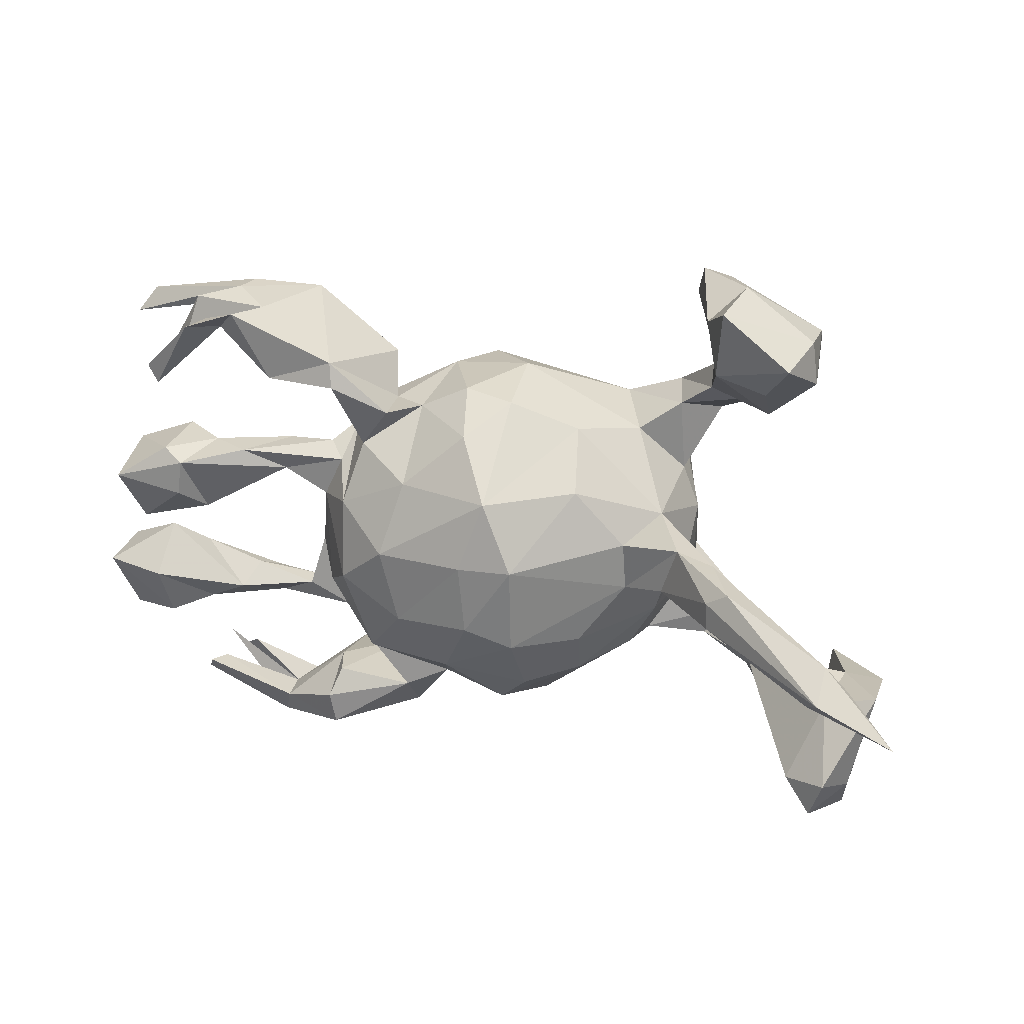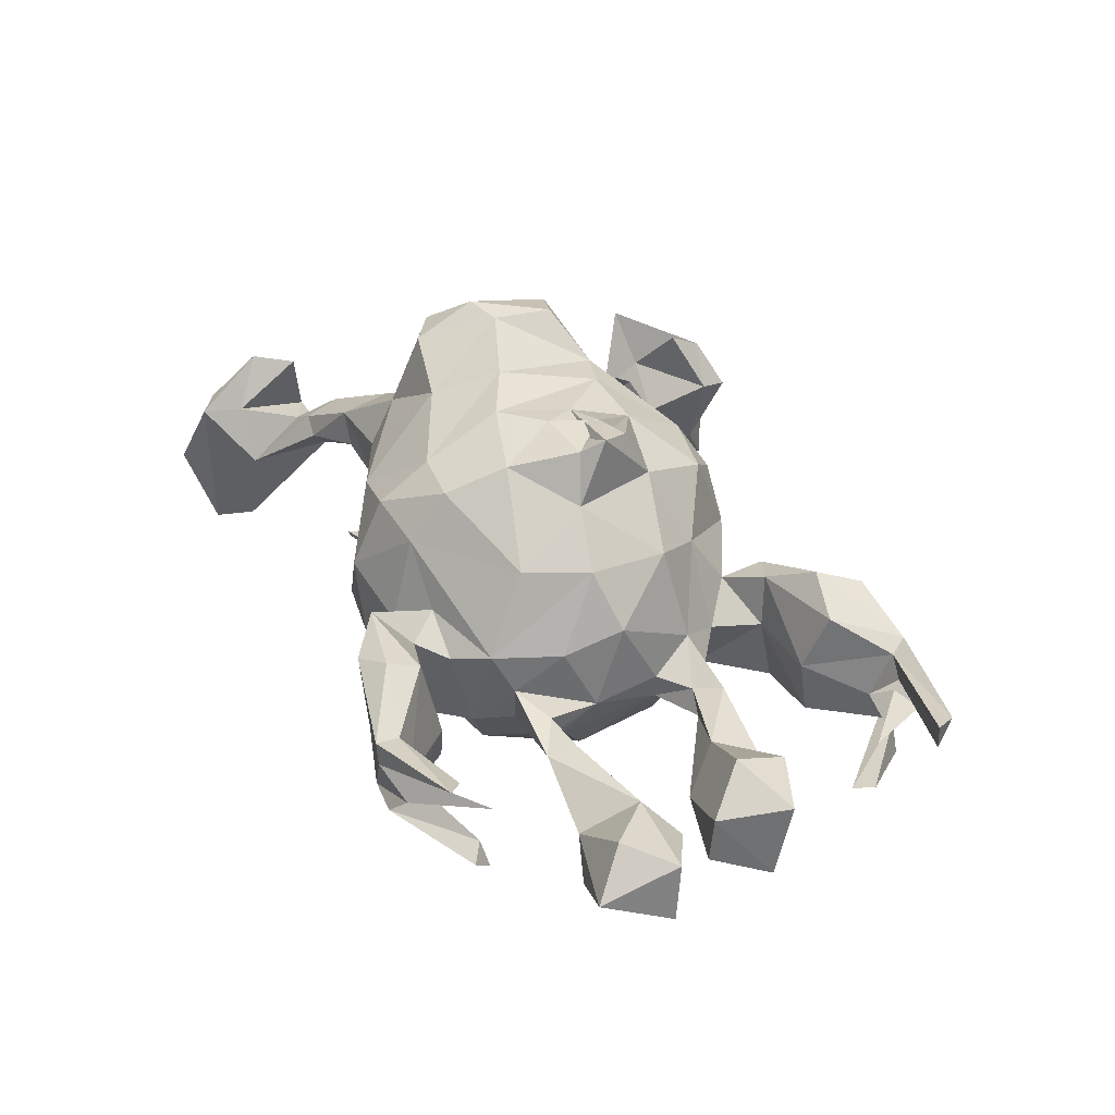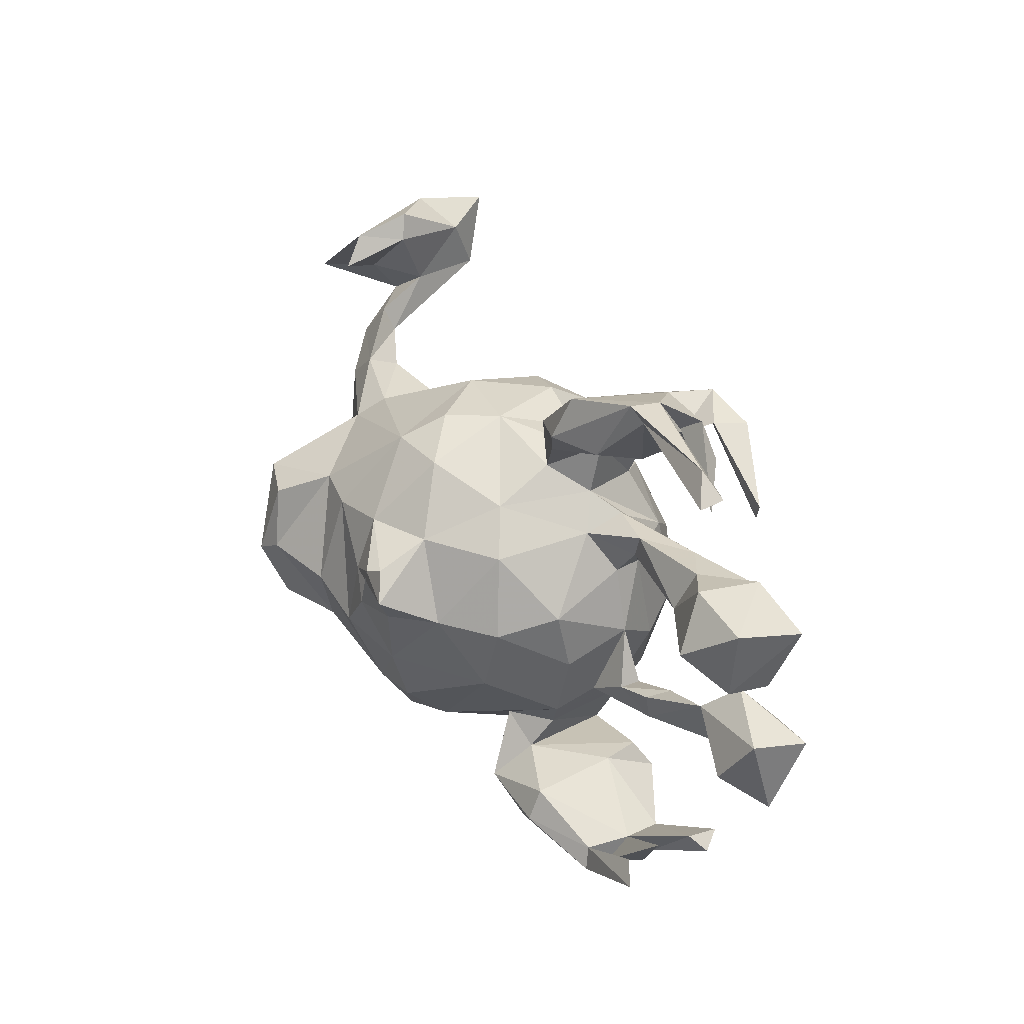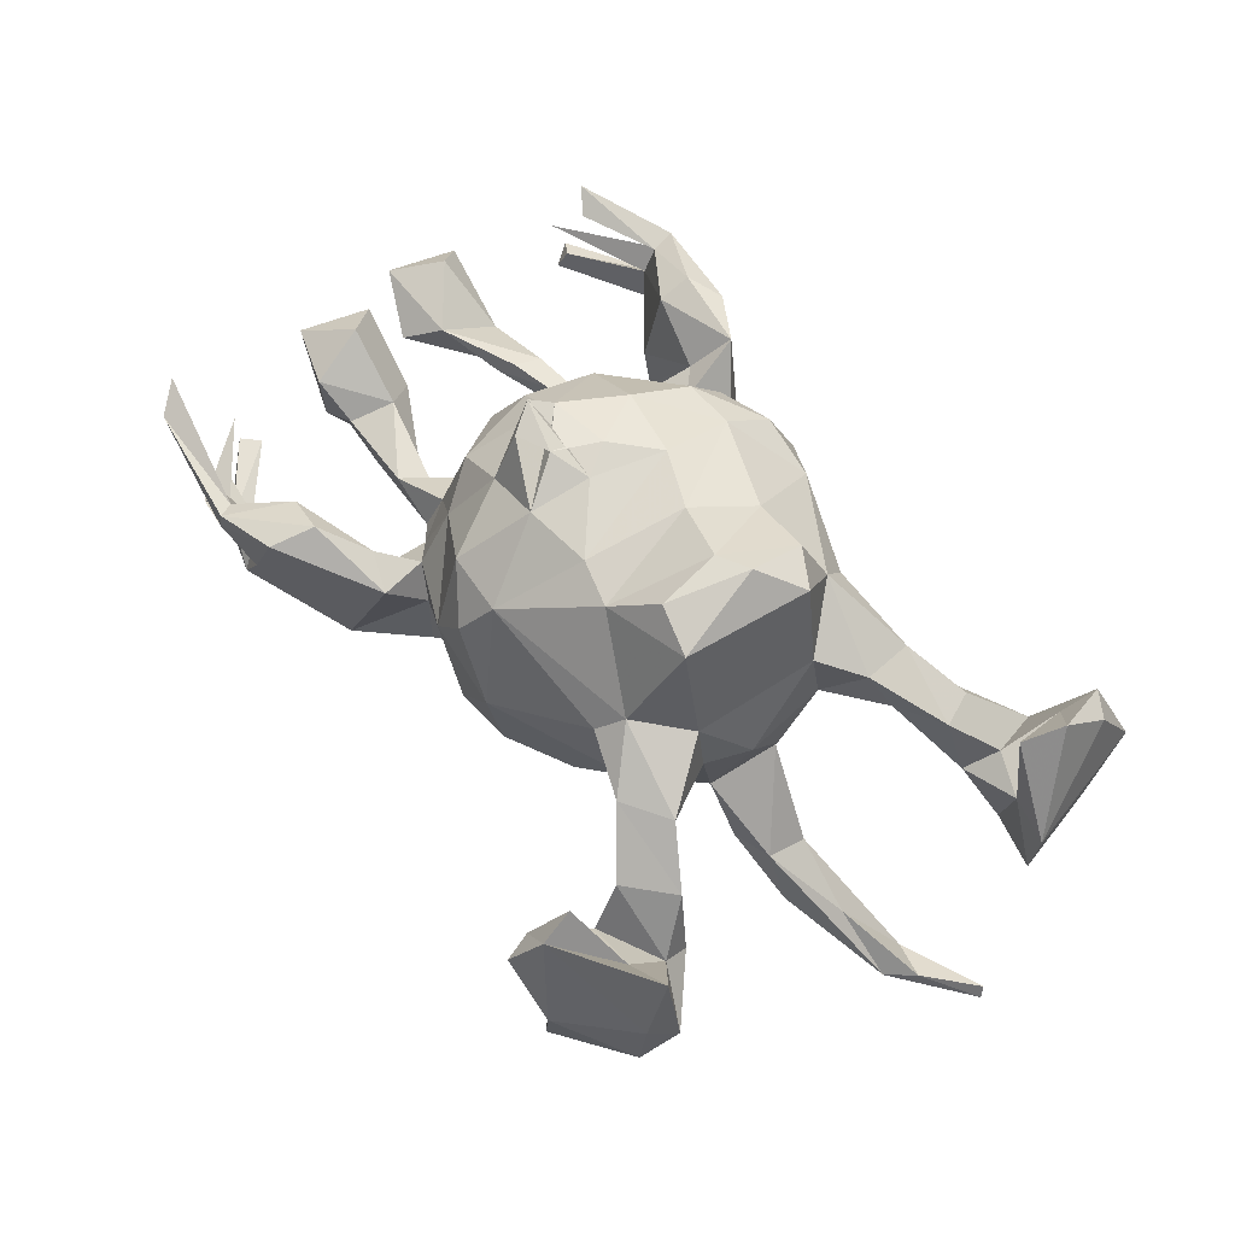
<metadata>
{"format":"obj","ext":"obj","renderer":"f3d","projection":"perspective","resolution":1024,"background":"white","views":[{"elev":26.9,"azim":-163.4,"up":"+Y"},{"elev":35.5,"azim":65.8,"up":"+Z"},{"elev":22.3,"azim":61.6,"up":"+Y"},{"elev":64.9,"azim":-130.7,"up":"+Z"}]}
</metadata>
<code>
v 0.6326 0.2814 0.05327
v 0.6273 0.2863 0.01509
v 0.6323 -0.08883 -0.04828
v 0.5499 0.2123 -0.09195
v 0.6018 0.3228 0.03314
v 0.6151 0.05785 -0.1316
v 0.5469 -0.04374 -0.08141
v 0.5693 0.2364 -0.08358
v 0.5878 -0.02554 -0.09866
v 0.6395 -0.09834 -0.1308
v 0.5401 -0.1827 -0.1227
v 0.4966 0.3439 -0.03521
v 0.6209 0.07876 -0.02242
v 0.6191 -0.1977 -0.08796
v 0.5117 0.03822 -0.1287
v 0.5906 -0.02071 -0.0321
v 0.5103 0.2916 -0.0508
v 0.5612 0.2389 -0.0126
v 0.5369 0.1089 -0.112
v 0.5506 -0.106 -0.1467
v 0.5017 -0.08337 -0.04672
v 0.5054 0.0912 -0.1256
v 0.5323 0.1128 -0.0151
v 0.5803 -0.1529 -0.02669
v 0.5022 -0.2919 0.01686
v 0.4973 -0.2958 -0.08374
v 0.4823 3.9e-05 -0.08476
v 0.4114 -0.3746 -0.01632
v 0.4614 0.3247 -0.02417
v 0.48 -0.1623 -0.09266
v 0.4702 -0.3238 0.04609
v 0.4845 -0.3045 -0.04694
v 0.5467 0.03154 0.02084
v 0.4661 0.3246 -0.07499
v 0.4356 0.3565 -0.006447
v 0.5087 -0.3207 -0.06304
v 0.4707 0.324 0.000715
v 0.3594 -0.3629 0.04886
v 0.3757 -0.3882 -0.05291
v 0.4717 0.1075 -0.05273
v 0.4842 0.3233 -0.1171
v 0.4372 0.3196 -0.08864
v 0.4465 0.04868 -0.03263
v 0.3789 0.3457 -0.05641
v 0.43 0.3053 -0.04842
v 0.4393 0.3317 0.02011
v 0.412 0.1102 -0.08797
v 0.408 0.3501 -0.11
v 0.3651 -0.3515 -0.06591
v 0.3292 0.3419 0.06911
v 0.5021 -0.3476 0.06372
v 0.4057 -0.1051 -0.05891
v 0.4236 -0.1348 -0.09606
v 0.4263 0.3551 0.0338
v 0.3484 0.1192 -0.03524
v 0.363 -0.3965 0.05412
v 0.3712 -0.3551 -0.01297
v 0.3506 0.2412 -0.03441
v 0.3819 -0.1202 -0.03203
v 0.3717 -0.1592 -0.0439
v 0.3444 0.08299 -0.07586
v 0.3166 -0.1298 -0.05984
v 0.3611 -0.3934 0.01577
v 0.2732 0.1293 -0.0494
v 0.3053 0.2812 0.08718
v 0.2616 -0.3548 -0.1164
v 0.3476 0.2544 -0.1167
v 0.2633 -0.3708 0.00067
v 0.3252 0.08297 -0.04221
v 0.3198 -0.1303 -0.02729
v 0.3698 0.2693 0.05192
v 0.2952 -0.05054 -0.04637
v 0.2816 -0.09389 0.04059
v 0.2863 0.0451 -0.03612
v 0.2574 -0.08476 -0.1145
v 0.2921 -0.01005 0.06585
v 0.2487 0.1102 -0.07615
v 0.2762 -0.2727 -0.03324
v 0.2466 -0.1538 -0.07062
v 0.251 -0.03832 0.1444
v 0.2768 0.04899 -0.07791
v 0.2439 -0.1857 0.03909
v 0.252 0.2304 -0.02599
v 0.2573 -0.1571 -0.01698
v 0.2582 -0.2687 -0.08926
v 0.243 0.2363 0.05082
v 0.2699 -0.3446 0.1007
v 0.2359 0.07736 0.1334
v 0.265 0.1038 0.003068
v 0.2159 -0.1284 0.1477
v 0.2711 -0.3075 -0.1162
v 0.2381 0.1568 -0.01732
v 0.2204 0.07452 -0.1489
v 0.2744 -0.2995 0.08471
v 0.1823 -0.274 0.04907
v 0.1896 0.2595 0.03601
v 0.2889 -0.3745 -0.08051
v 0.2118 -0.03774 -0.1831
v 0.1419 -0.2758 -0.0922
v 0.2225 -0.368 0.08374
v 0.238 0.2579 -0.1349
v 0.2012 -0.2287 0.02157
v 0.1784 -0.1741 -0.1507
v 0.2043 -0.1997 -0.09203
v 0.1964 0.1926 0.03246
v 0.1693 0.2073 -0.02468
v 0.1951 0.1416 0.1096
v 0.1998 0.159 -0.106
v 0.1508 0.09329 0.212
v 0.1872 -0.02704 0.2094
v 0.2442 0.2939 -0.1224
v 0.1408 -0.23 0.06528
v 0.09819 0.242 0.05781
v 0.1583 0.2173 -0.1118
v 0.1559 -0.3237 0.1002
v 0.1492 0.05701 0.2834
v 0.1361 -0.3247 -0.05407
v 0.1383 0.02805 -0.2157
v 0.1025 0.03869 0.2838
v 0.06564 0.1025 0.2531
v 0.1176 0.2133 -0.0594
v 0.1726 0.0164 0.2967
v 0.1137 -0.1042 0.2505
v 0.1564 -0.01398 0.276
v 0.11 0.1928 0.1736
v 0.07639 -0.2442 -0.08083
v 0.07168 -0.02348 0.2797
v 0.1122 0.1305 -0.1727
v -0.001859 -0.2812 -0.05499
v 0.08785 -0.1861 0.2143
v 0.05007 0.2404 0.1248
v 0.1302 0.01065 0.2758
v 0.04644 0.02135 0.2731
v 0.09151 -0.2701 0.02791
v 0.002926 0.03606 -0.243
v 0.04391 0.252 -0.06017
v 0.08378 -0.2375 0.1468
v 0.1083 -0.07728 -0.2208
v 0.01203 -0.07693 0.275
v -0.0075 -0.06572 -0.2454
v 0.01486 -0.1831 0.2227
v -0.03152 0.2446 -0.07852
v 0.04214 -0.1668 -0.189
v -0.02933 0.1371 -0.22
v 0.02326 0.2094 -0.1456
v -0.03256 0.09727 0.2608
v -0.00918 -0.2908 0.06436
v -0.068 -0.03723 0.2856
v -0.03886 -0.2313 -0.1525
v 0.003159 -0.2507 0.1671
v -0.08097 -0.2412 0.146
v -0.1328 0.206 -0.05951
v 0.01983 0.2054 0.1842
v -0.1136 -0.1238 0.248
v -0.02282 0.2597 0.04304
v -0.09478 0.1168 0.2539
v -0.08651 -0.1765 -0.1888
v -0.0783 -0.08949 -0.2374
v -0.1679 0.199 0.1239
v -0.1587 0.08101 0.314
v -0.1538 -0.007564 0.3228
v -0.07756 0.04024 -0.2432
v -0.1948 0.1693 0.1587
v -0.2188 -0.1474 0.1837
v -0.08049 -0.274 -0.0366
v -0.2211 -0.1571 -0.05001
v -0.156 -0.1743 -0.1237
v -0.1663 -0.09795 -0.1673
v -0.1505 0.1366 -0.1404
v -0.2003 -0.02667 0.3309
v -0.2087 -0.1865 0.1224
v -0.2011 -0.1096 0.2885
v -0.2239 0.05413 -0.13
v -0.2239 0.1005 0.2941
v -0.2631 -0.08123 -0.06581
v -0.2102 0.1829 0.01985
v -0.2613 0.1064 0.1417
v -0.2537 -0.07545 0.2886
v -0.2836 -0.06742 0.1427
v -0.3352 -0.1866 0.1049
v -0.2746 0.107 0.05951
v -0.2676 0.08324 -0.06367
v -0.2286 -0.01696 -0.1289
v -0.255 0.2364 0.1078
v -0.3006 0.04505 0.05483
v -0.2331 -0.1722 0.03013
v -0.2814 -0.02163 -0.0683
v -0.3157 0.07765 -0.1695
v -0.2921 0.4159 0.02648
v -0.3317 0.4207 0.08545
v -0.2992 -0.003481 -0.00026
v -0.2945 -0.07387 0.05924
v -0.3218 0.1971 0.1048
v -0.2913 0.002543 -0.1618
v -0.3177 0.2596 0.03298
v -0.2674 0.2178 0.05427
v -0.3265 0.3735 0.1098
v -0.3766 0.04199 -0.2487
v -0.3758 -0.1279 0.06755
v -0.3012 0.4554 0.01923
v -0.3301 0.4138 -0.08835
v -0.3804 0.002865 -0.2538
v -0.3637 0.451 -0.1501
v -0.3879 0.2428 0.05274
v -0.3525 0.3469 -0.1257
v -0.3303 0.3382 -0.02157
v -0.3198 -0.1834 0.05576
v -0.323 0.2952 0.04875
v -0.3404 -0.1136 0.1186
v -0.4057 0.3467 0.027
v -0.4418 -0.1654 0.06491
v -0.4201 0.2611 -0.04627
v -0.3949 -0.2196 0.03761
v -0.4003 -0.1992 0.01789
v -0.4722 0.3401 0.08883
v -0.3767 0.002774 -0.1943
v -0.4092 0.06333 -0.2557
v -0.378 0.4566 -0.04702
v -0.3703 0.06196 -0.1709
v -0.4747 0.01585 -0.2563
v -0.4221 -0.2174 0.05766
v -0.4791 -0.2942 -0.0392
v -0.4226 0.298 -0.02059
v -0.566 0.01442 -0.3312
v -0.478 -0.1691 -0.02148
v -0.4251 0.3213 -0.1166
v -0.4962 -0.3017 -0.1467
v -0.4836 0.3948 -0.07704
v -0.4631 0.3788 -0.16
v -0.4995 -0.2127 0.0107
v -0.4827 0.3829 0.003547
v -0.4924 0.3334 -0.08196
v -0.5165 -0.2989 0.0384
v -0.5263 -0.357 0.0424
v -0.5497 -0.262 0.1087
v -0.525 -0.2045 0.09845
v -0.5418 -0.1883 -0.1006
v -0.5373 -0.3499 -0.1658
v -0.5634 -0.3309 0.04553
v -0.6201 -0.1756 -0.02324
v -0.5577 -0.29 -0.1775
v -0.5453 -0.03996 -0.3533
v -0.5643 -0.02258 -0.38
v -0.576 -0.3865 -0.06096
v -0.5885 -0.3122 -0.123
v -0.559 -0.186 -0.001318
v -0.6191 -0.1669 -0.09964
v -0.5994 -0.02139 -0.328
v -0.6733 -0.07921 -0.3732
v -0.6663 -0.08733 -0.355
f 8 41 34
f 4 34 42
f 22 15 27
f 7 20 53
f 84 104 79
f 62 79 72
f 236 240 235
f 78 91 85
f 91 49 66
f 39 97 66
f 54 35 50
f 29 18 12
f 18 29 17
f 46 71 58
f 45 46 58
f 131 113 155
f 86 96 105
f 105 96 106
f 83 58 86
f 105 83 86
f 92 83 105
f 58 71 86
f 4 8 34
f 8 4 41
f 163 159 184
f 113 105 106
f 107 105 113
f 107 92 105
f 23 19 40
f 163 184 193
f 89 92 107
f 89 64 92
f 55 64 89
f 69 55 89
f 69 89 74
f 55 47 64
f 69 43 55
f 61 43 69
f 55 40 47
f 27 43 61
f 43 40 55
f 6 19 13
f 177 163 193
f 76 74 89
f 76 72 74
f 9 16 27
f 6 9 15
f 15 9 27
f 179 177 185
f 21 7 53
f 7 10 20
f 70 72 84
f 72 73 84
f 70 62 72
f 52 62 70
f 59 52 70
f 52 53 62
f 59 21 52
f 53 52 21
f 30 24 21
f 73 82 84
f 84 82 104
f 60 59 70
f 60 70 84
f 62 60 79
f 79 60 84
f 60 21 59
f 53 60 62
f 30 60 53
f 60 30 21
f 14 24 30
f 11 14 30
f 10 14 11
f 180 164 209
f 171 164 180
f 186 171 180
f 104 82 102
f 165 151 171
f 147 151 165
f 126 134 129
f 129 134 147
f 95 78 85
f 95 85 99
f 32 26 49
f 26 36 39
f 129 147 165
f 126 117 134
f 97 68 117
f 49 91 78
f 66 49 39
f 39 28 97
f 32 49 57
f 26 39 49
f 65 54 50
f 54 5 35
f 5 54 46
f 5 2 35
f 1 5 46
f 2 37 35
f 37 1 46
f 2 1 37
f 65 50 96
f 71 54 65
f 71 46 54
f 125 113 131
f 153 125 131
f 65 96 86
f 86 71 65
f 12 18 17
f 163 153 159
f 156 153 163
f 131 155 153
f 153 155 159
f 107 113 125
f 13 19 23
f 163 177 174
f 89 107 88
f 76 89 88
f 43 23 40
f 33 13 23
f 33 23 43
f 27 33 43
f 16 13 33
f 16 33 27
f 6 13 16
f 9 6 16
f 174 177 179
f 73 76 80
f 72 76 73
f 3 7 21
f 3 10 7
f 178 174 179
f 24 3 21
f 210 197 190
f 189 200 190
f 200 218 190
f 238 222 234
f 244 239 240
f 214 222 227
f 213 222 214
f 157 149 167
f 149 165 167
f 211 225 230
f 233 230 246
f 230 225 246
f 143 126 149
f 175 167 166
f 138 103 143
f 168 167 175
f 187 168 175
f 98 103 138
f 187 175 191
f 98 138 118
f 182 187 191
f 93 98 118
f 93 118 128
f 93 128 108
f 182 152 169
f 108 128 121
f 121 145 136
f 145 144 142
f 136 145 142
f 142 144 152
f 212 204 223
f 208 223 204
f 208 206 223
f 195 205 206
f 223 210 215
f 223 215 232
f 206 205 201
f 206 210 223
f 201 189 206
f 189 210 206
f 190 218 231
f 238 234 244
f 227 222 238
f 214 227 237
f 245 244 240
f 240 247 245
f 225 214 237
f 225 237 246
f 246 247 240
f 246 237 247
f 143 149 157
f 143 157 158
f 157 167 168
f 158 140 143
f 138 143 140
f 158 157 168
f 158 168 183
f 183 168 187
f 118 138 135
f 135 138 140
f 194 183 187
f 118 135 144
f 162 183 173
f 182 173 188
f 173 183 188
f 187 182 219
f 182 188 219
f 187 219 216
f 128 118 144
f 169 162 173
f 169 173 182
f 128 144 145
f 144 162 169
f 152 144 169
f 205 195 212
f 205 212 226
f 226 212 232
f 223 232 212
f 215 231 232
f 231 228 232
f 231 218 228
f 200 189 201
f 200 201 218
f 218 201 203
f 241 238 245
f 245 238 244
f 227 238 241
f 237 227 241
f 247 241 245
f 237 241 247
f 135 140 162
f 162 140 158
f 162 158 183
f 194 187 216
f 202 194 216
f 188 183 194
f 188 194 198
f 144 135 162
f 205 226 229
f 226 232 229
f 228 229 232
f 203 201 205
f 203 205 229
f 218 203 228
f 228 203 229
f 194 202 198
f 216 220 242
f 202 216 242
f 216 219 220
f 188 217 219
f 188 198 217
f 219 217 224
f 198 202 243
f 202 242 243
f 198 243 217
f 219 224 220
f 250 242 248
f 242 220 248
f 217 243 224
f 220 224 248
f 99 102 95
f 249 242 250
f 250 248 249
f 243 242 249
f 248 224 249
f 224 243 249
f 45 37 46
f 17 29 45
f 44 17 45
f 35 37 45
f 29 12 45
f 45 12 35
f 12 17 44
f 35 12 44
f 35 44 50
f 197 189 190
f 234 235 239
f 233 235 234
f 66 97 117
f 91 66 99
f 99 66 117
f 99 117 126
f 85 91 99
f 104 99 126
f 165 171 186
f 166 165 186
f 207 180 213
f 180 221 213
f 221 180 211
f 180 209 211
f 104 102 99
f 186 180 207
f 186 207 199
f 211 209 199
f 10 11 20
f 79 104 103
f 75 72 79
f 192 186 199
f 209 192 199
f 179 192 209
f 11 30 20
f 20 30 53
f 192 179 185
f 185 191 192
f 81 75 98
f 72 75 81
f 74 72 81
f 69 74 81
f 177 181 185
f 181 177 193
f 6 15 22
f 19 6 22
f 19 22 40
f 27 61 22
f 47 22 61
f 47 40 22
f 61 69 81
f 47 61 77
f 64 47 77
f 77 61 81
f 77 92 64
f 196 181 193
f 155 176 159
f 159 176 196
f 184 159 196
f 193 184 204
f 67 83 101
f 83 67 58
f 96 111 106
f 113 106 121
f 121 136 113
f 155 113 136
f 136 142 155
f 4 42 41
f 42 45 58
f 67 42 58
f 50 44 111
f 50 111 96
f 34 41 48
f 42 34 45
f 44 45 48
f 41 42 48
f 45 34 48
f 44 48 111
f 222 233 234
f 222 230 233
f 222 221 230
f 233 236 235
f 246 236 233
f 239 235 240
f 149 129 165
f 213 221 222
f 207 213 214
f 221 211 230
f 211 199 225
f 236 246 240
f 104 126 103
f 143 103 126
f 167 165 166
f 175 166 186
f 199 214 225
f 199 207 214
f 75 79 103
f 175 186 192
f 175 192 191
f 98 75 103
f 185 182 191
f 81 98 93
f 181 182 185
f 176 182 181
f 81 93 77
f 92 77 93
f 92 93 108
f 176 181 196
f 196 193 204
f 195 196 204
f 114 108 121
f 83 92 108
f 101 108 114
f 106 114 121
f 142 152 155
f 155 152 176
f 184 196 195
f 184 208 204
f 101 83 108
f 106 111 114
f 184 195 208
f 195 206 208
f 42 67 48
f 111 48 67
f 111 67 101
f 210 189 197
f 215 210 190
f 231 215 190
f 244 234 239
f 149 126 129
f 176 152 182
f 121 128 145
f 212 195 204
f 111 101 114
f 110 122 124
f 124 122 132
f 123 124 127
f 132 122 133
f 116 132 119
f 122 116 119
f 122 119 133
f 49 78 57
f 39 32 57
f 14 10 3
f 14 3 24
f 164 178 179
f 164 179 209
f 171 151 164
f 112 137 134
f 82 137 112
f 102 82 112
f 25 28 57
f 36 26 32
f 150 151 147
f 134 137 147
f 137 150 147
f 95 112 115
f 115 112 134
f 95 102 112
f 94 78 95
f 57 78 94
f 38 57 94
f 134 117 115
f 117 100 115
f 68 100 117
f 63 57 38
f 28 39 57
f 63 25 57
f 36 32 39
f 97 63 68
f 28 63 97
f 2 5 1
f 120 125 153
f 109 125 120
f 156 163 174
f 160 156 174
f 146 153 156
f 120 153 146
f 107 125 109
f 109 88 107
f 80 76 88
f 82 80 90
f 82 73 80
f 164 172 178
f 164 154 172
f 130 90 123
f 90 130 137
f 151 154 164
f 151 141 154
f 150 141 151
f 150 130 141
f 82 90 137
f 137 130 150
f 115 94 95
f 87 94 115
f 28 25 63
f 100 87 115
f 38 94 87
f 56 38 87
f 51 38 56
f 51 56 63
f 38 31 63
f 31 51 63
f 100 56 87
f 63 56 100
f 68 63 100
f 170 160 174
f 156 148 146
f 133 120 146
f 133 119 120
f 124 120 119
f 116 109 120
f 116 122 109
f 124 116 120
f 132 116 124
f 110 109 122
f 110 88 109
f 178 170 174
f 161 160 170
f 161 156 160
f 161 148 156
f 132 133 127
f 133 146 139
f 127 133 139
f 110 124 123
f 80 88 110
f 172 161 170
f 172 154 161
f 148 161 154
f 139 123 127
f 90 80 110
f 90 110 123
f 172 170 178
f 141 139 148
f 141 148 154
f 141 123 139
f 141 130 123
f 38 51 31
f 119 132 127
f 124 119 127
f 146 148 139

</code>
